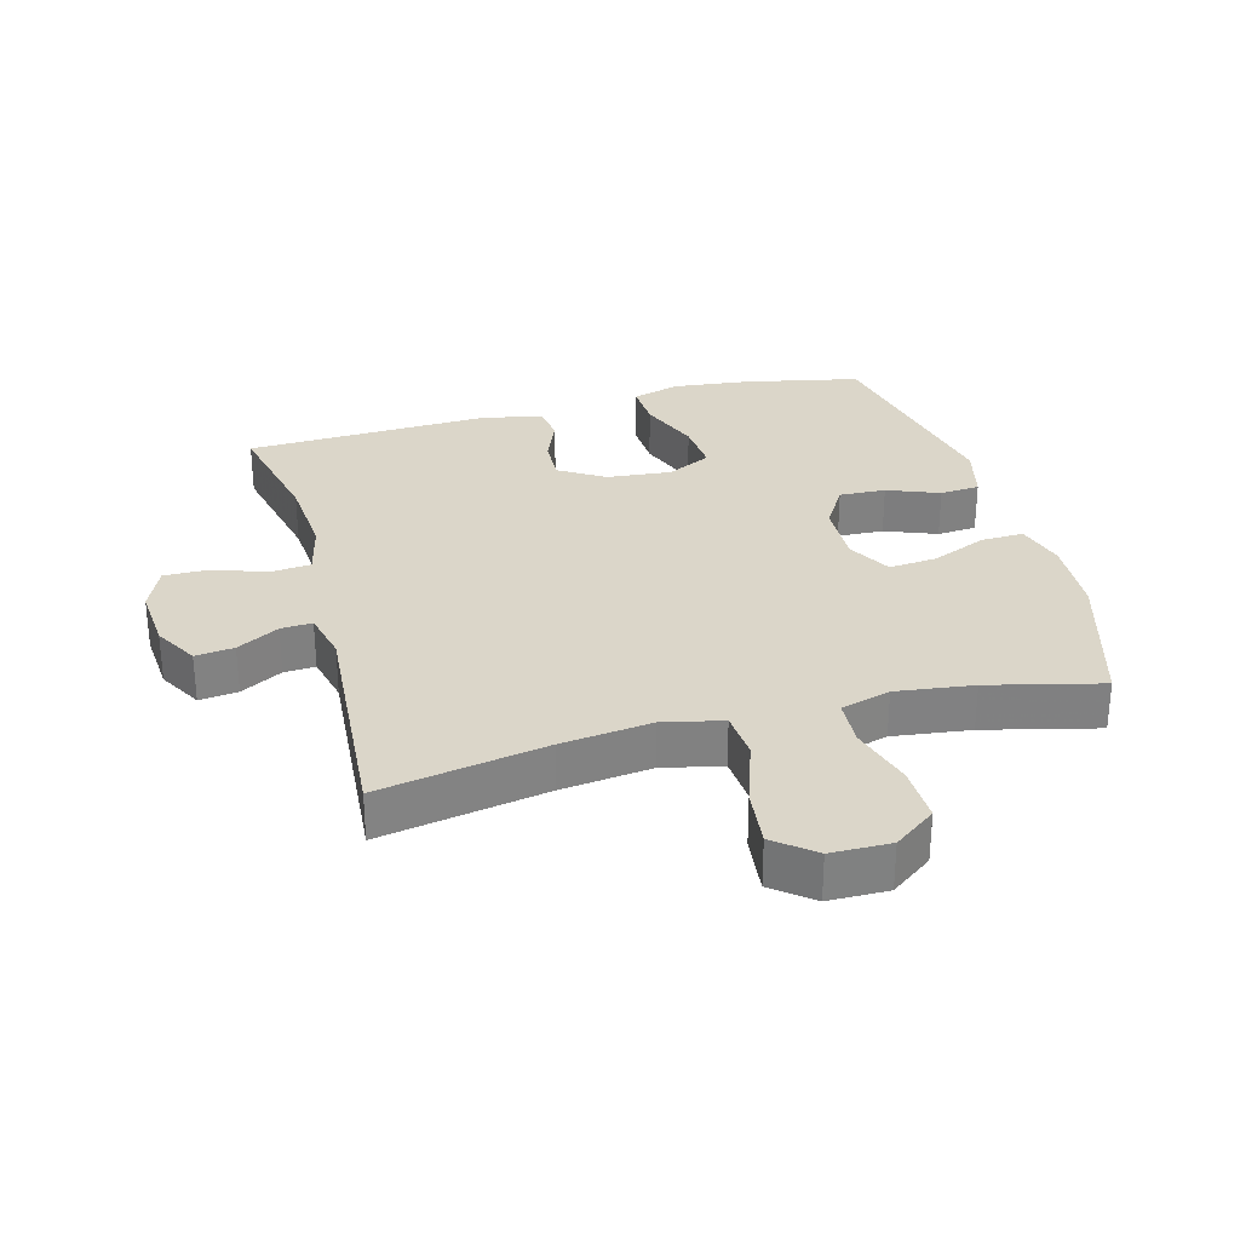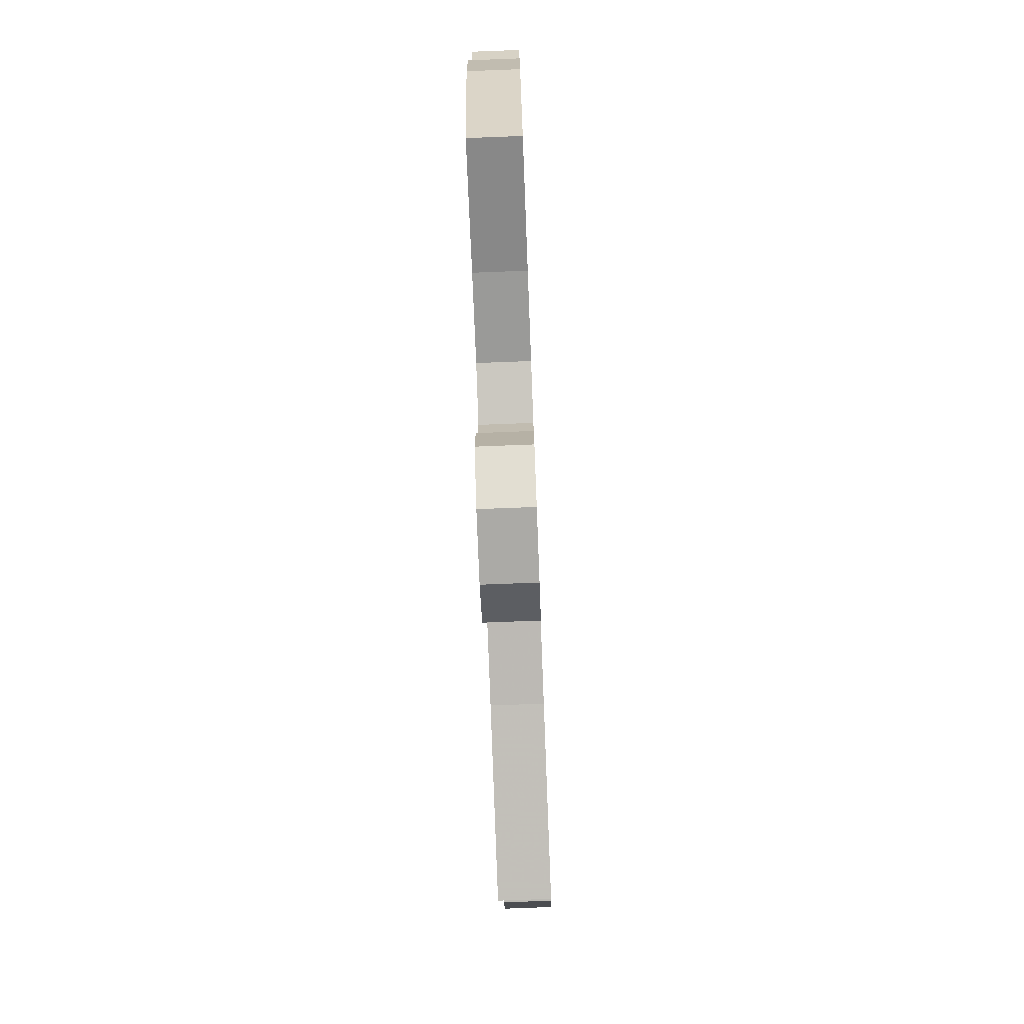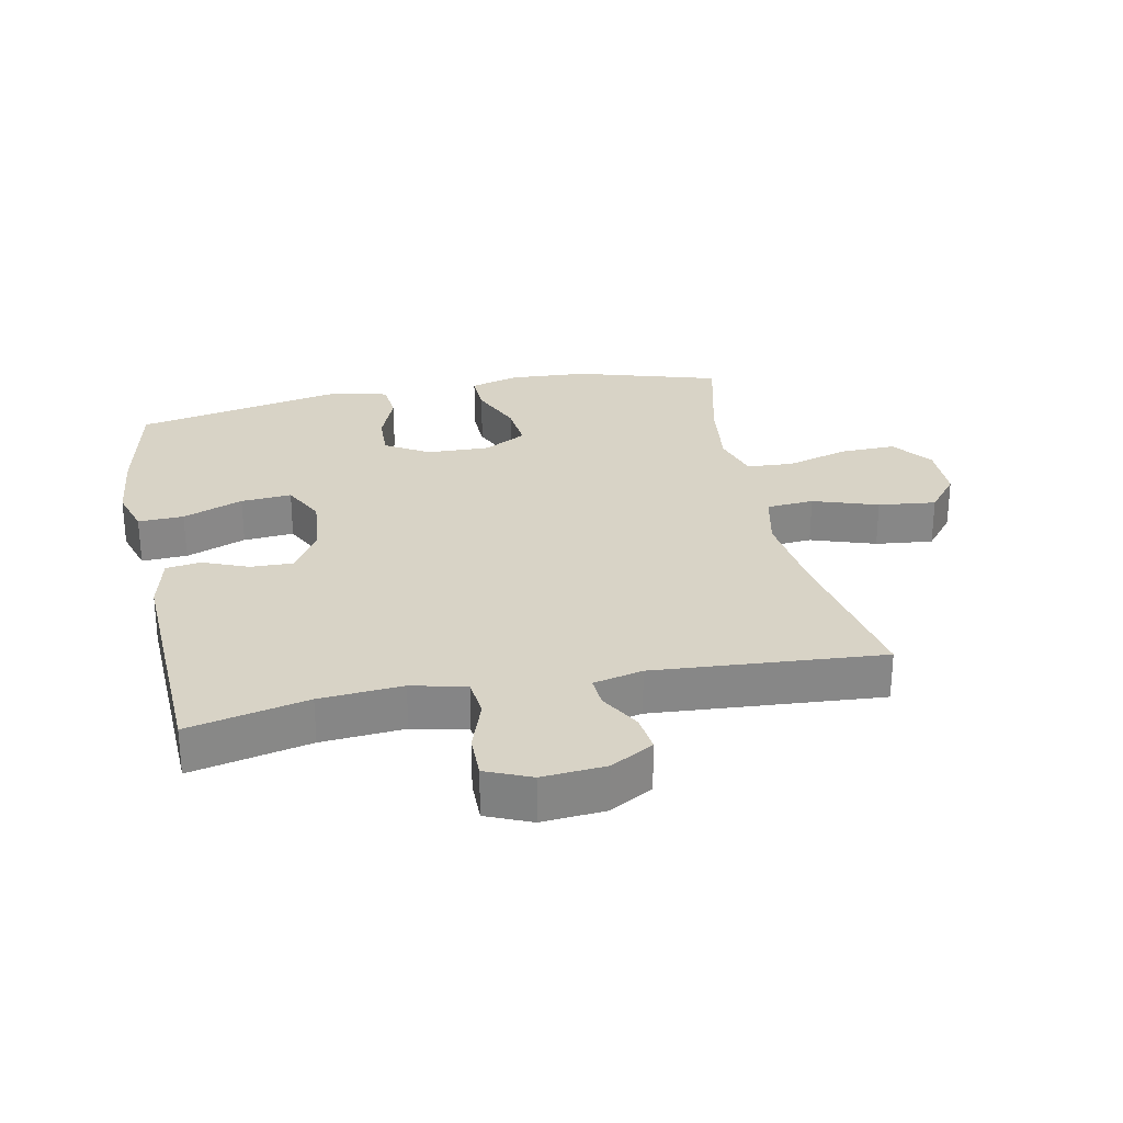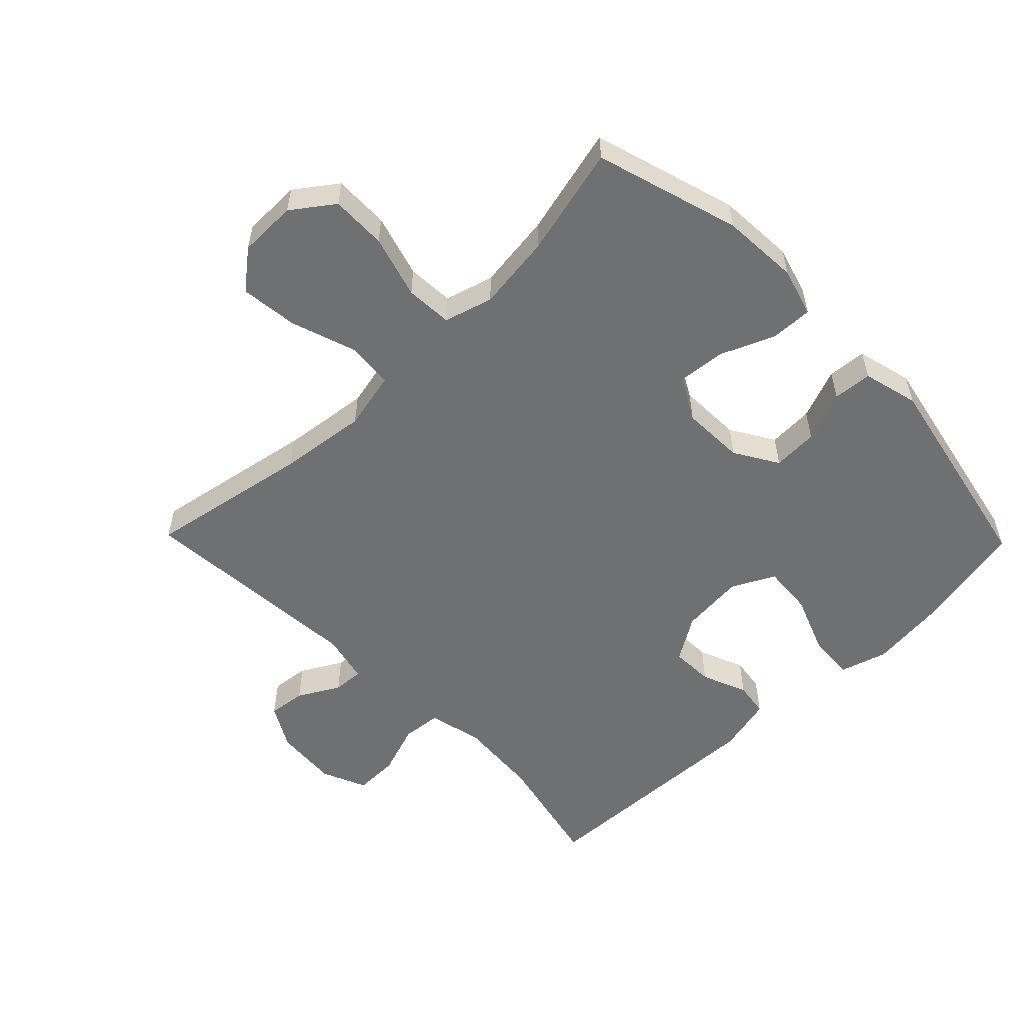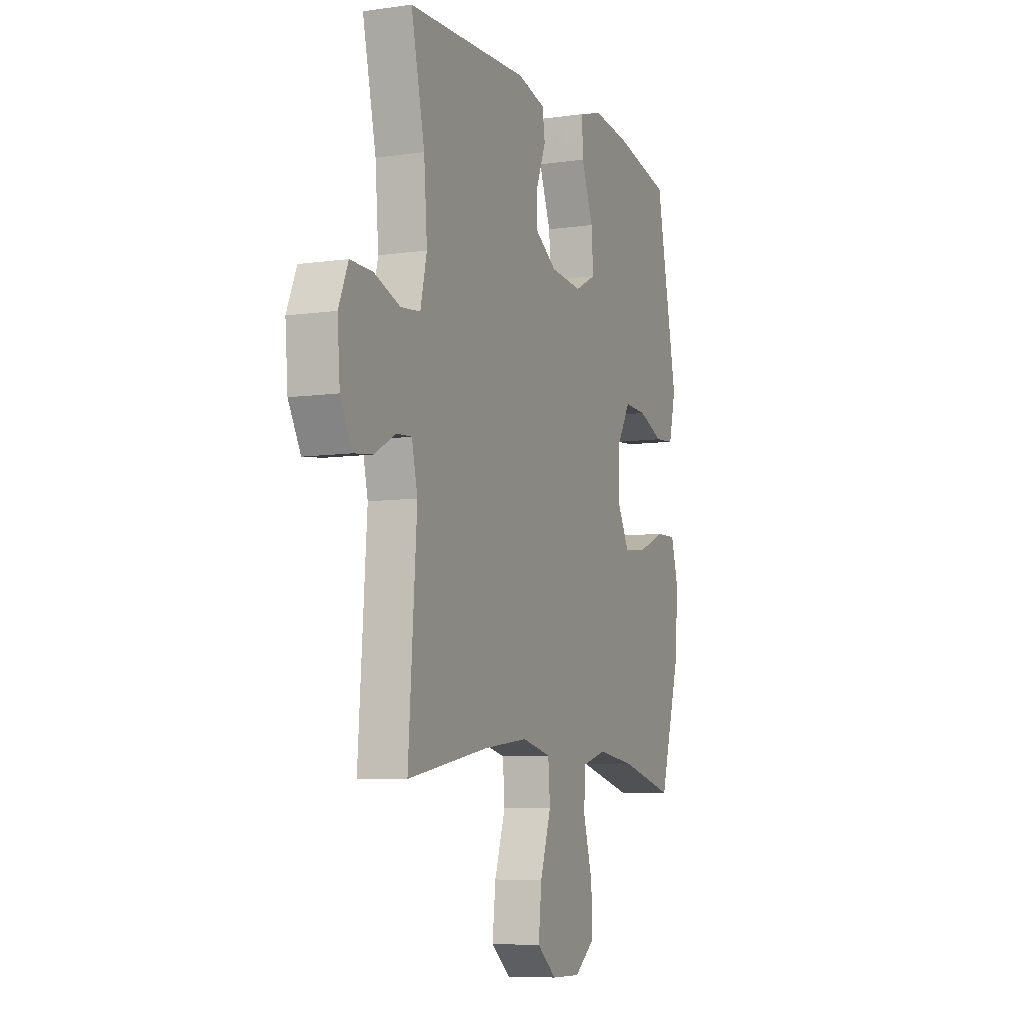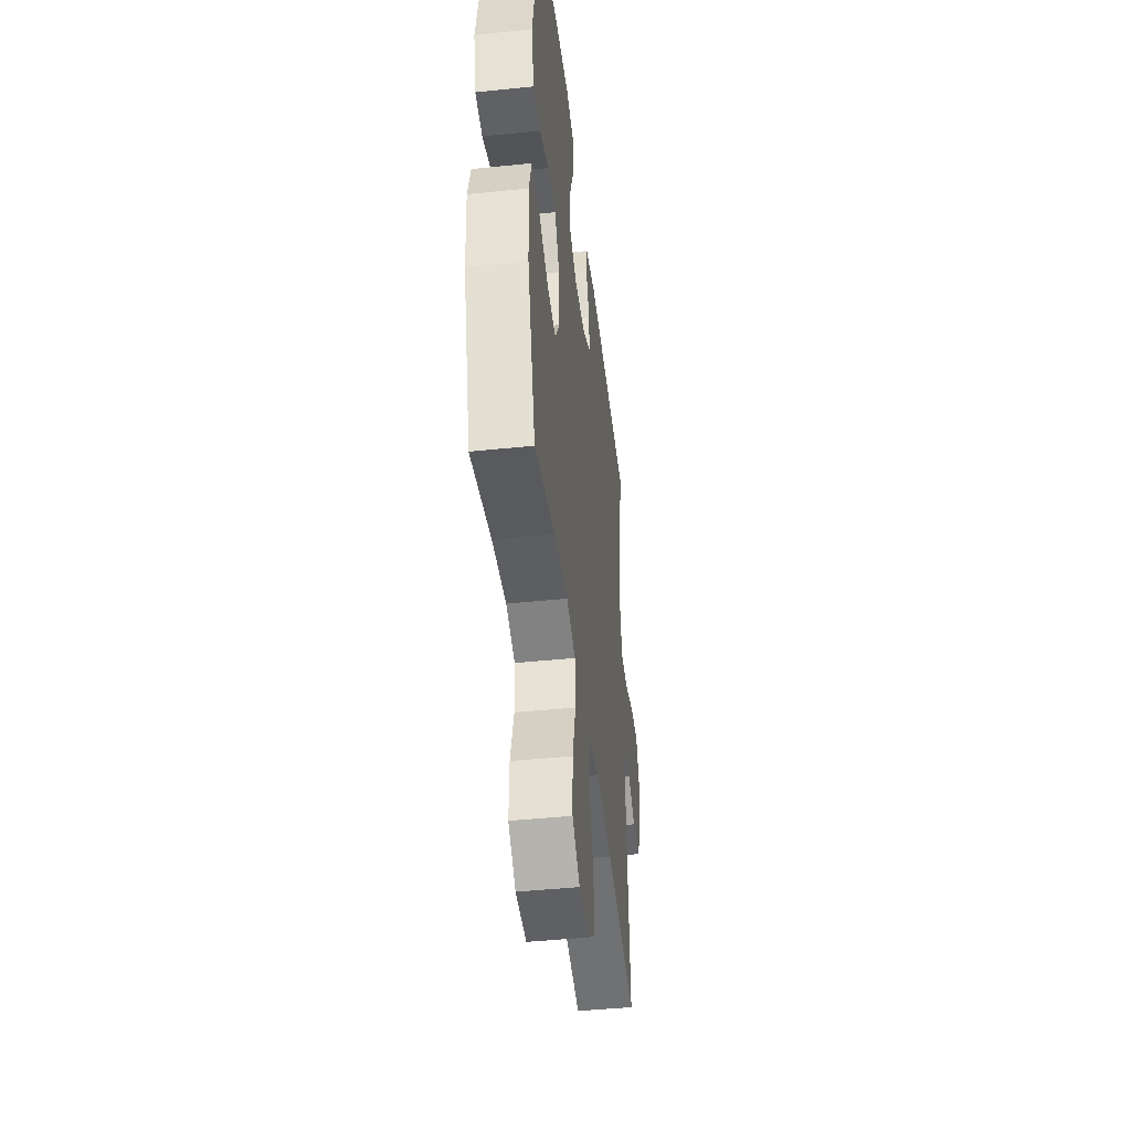
<metadata>
{"format":"obj","ext":"obj","renderer":"f3d","projection":"perspective","resolution":1024,"background":"white","views":[{"elev":29.9,"azim":164.9,"up":"+Y"},{"elev":-76.4,"azim":-87.8,"up":"+Z"},{"elev":27.9,"azim":78.5,"up":"+Y"},{"elev":-54.9,"azim":-135.7,"up":"+Y"},{"elev":-7.5,"azim":112.1,"up":"+Z"},{"elev":-45.0,"azim":-83.2,"up":"+Z"}]}
</metadata>
<code>
v 0.5 0.07 -0.5
v 0.245 0.07 -0.453
v 0.107 0.07 -0.436
v 0.016 0.07 -0.456
v 0.01 0.07 -0.53
v 0.044 0.07 -0.631
v 0.054 0.07 -0.721
v -0.006 0.07 -0.769
v -0.097 0.07 -0.77
v -0.161 0.07 -0.723
v -0.159 0.07 -0.636
v -0.13 0.07 -0.538
v -0.134 0.07 -0.465
v -0.21 0.07 -0.443
v -0.328 0.07 -0.458
v -0.5 0.07 -0.5
v -0.567 0.07 -0.275
v -0.574 0.07 -0.154
v -0.552 0.07 -0.078
v -0.487 0.07 -0.08
v -0.402 0.07 -0.116
v -0.328 0.07 -0.123
v -0.291 0.07 -0.056
v -0.294 0.07 0.042
v -0.335 0.07 0.11
v -0.406 0.07 0.107
v -0.485 0.07 0.076
v -0.546 0.07 0.081
v -0.568 0.07 0.168
v -0.5 0.07 0.5
v -0.323 0.07 0.537
v -0.205 0.07 0.55
v -0.132 0.07 0.528
v -0.135 0.07 0.457
v -0.172 0.07 0.363
v -0.178 0.07 0.284
v -0.111 0.07 0.25
v -0.012 0.07 0.259
v 0.057 0.07 0.302
v 0.055 0.07 0.369
v 0.026 0.07 0.44
v 0.034 0.07 0.494
v 0.122 0.07 0.515
v 0.5 0.07 0.5
v 0.458 0.07 0.314
v 0.448 0.07 0.185
v 0.468 0.07 0.1
v 0.529 0.07 0.094
v 0.61 0.07 0.122
v 0.679 0.07 0.123
v 0.709 0.07 0.053
v 0.701 0.07 -0.046
v 0.663 0.07 -0.113
v 0.604 0.07 -0.106
v 0.54 0.07 -0.07
v 0.492 0.07 -0.067
v 0.474 0.07 -0.144
v 0.5 0 -0.5
v 0.245 0 -0.453
v 0.107 0 -0.436
v 0.016 0 -0.456
v 0.01 0 -0.53
v 0.044 0 -0.631
v 0.054 0 -0.721
v -0.006 0 -0.769
v -0.097 0 -0.77
v -0.161 0 -0.723
v -0.159 0 -0.636
v -0.13 0 -0.538
v -0.134 0 -0.465
v -0.21 0 -0.443
v -0.328 0 -0.458
v -0.5 0 -0.5
v -0.567 0 -0.275
v -0.574 0 -0.154
v -0.552 0 -0.078
v -0.487 0 -0.08
v -0.402 0 -0.116
v -0.328 0 -0.123
v -0.291 0 -0.056
v -0.294 0 0.042
v -0.335 0 0.11
v -0.406 0 0.107
v -0.485 0 0.076
v -0.546 0 0.081
v -0.568 0 0.168
v -0.5 0 0.5
v -0.323 0 0.537
v -0.205 0 0.55
v -0.132 0 0.528
v -0.135 0 0.457
v -0.172 0 0.363
v -0.178 0 0.284
v -0.111 0 0.25
v -0.012 0 0.259
v 0.057 0 0.302
v 0.055 0 0.369
v 0.026 0 0.44
v 0.034 0 0.494
v 0.122 0 0.515
v 0.5 0 0.5
v 0.458 0 0.314
v 0.448 0 0.185
v 0.468 0 0.1
v 0.529 0 0.094
v 0.61 0 0.122
v 0.679 0 0.123
v 0.709 0 0.053
v 0.701 0 -0.046
v 0.663 0 -0.113
v 0.604 0 -0.106
v 0.54 0 -0.07
v 0.492 0 -0.067
v 0.474 0 -0.144
f 52 53 54 55
f 52 55 56
f 51 52 56
f 48 49 50 51
f 47 48 51 56
f 46 47 56 57
f 42 43 44 45
f 40 41 42 45
f 39 40 45 46
f 38 39 46 57
f 32 33 34 35
f 32 35 36
f 31 32 36
f 30 31 36
f 29 30 36
f 26 27 28 29
f 25 26 29 36
f 24 25 36 37
f 18 19 20 21
f 18 21 22
f 15 16 17 18
f 14 15 18 22
f 13 14 22 23
f 9 10 11 12
f 9 12 13
f 8 9 13
f 5 6 7 8
f 5 8 13 23
f 38 57 1 2
f 37 38 2 3
f 24 37 3 4
f 4 5 23 24
f 112 111 110 109
f 113 112 109
f 113 109 108
f 108 107 106 105
f 113 108 105 104
f 114 113 104 103
f 102 101 100 99
f 102 99 98 97
f 103 102 97 96
f 114 103 96 95
f 92 91 90 89
f 93 92 89
f 93 89 88
f 93 88 87
f 93 87 86
f 86 85 84 83
f 93 86 83 82
f 94 93 82 81
f 78 77 76 75
f 79 78 75
f 75 74 73 72
f 79 75 72 71
f 80 79 71 70
f 69 68 67 66
f 70 69 66
f 70 66 65
f 65 64 63 62
f 80 70 65 62
f 59 58 114 95
f 60 59 95 94
f 61 60 94 81
f 81 80 62 61
f 1 58 59 2
f 2 59 60 3
f 3 60 61 4
f 4 61 62 5
f 5 62 63 6
f 6 63 64 7
f 7 64 65 8
f 8 65 66 9
f 9 66 67 10
f 10 67 68 11
f 11 68 69 12
f 12 69 70 13
f 13 70 71 14
f 14 71 72 15
f 15 72 73 16
f 16 73 74 17
f 17 74 75 18
f 18 75 76 19
f 19 76 77 20
f 20 77 78 21
f 21 78 79 22
f 22 79 80 23
f 23 80 81 24
f 24 81 82 25
f 25 82 83 26
f 26 83 84 27
f 27 84 85 28
f 28 85 86 29
f 29 86 87 30
f 30 87 88 31
f 31 88 89 32
f 32 89 90 33
f 33 90 91 34
f 34 91 92 35
f 35 92 93 36
f 36 93 94 37
f 37 94 95 38
f 38 95 96 39
f 39 96 97 40
f 40 97 98 41
f 41 98 99 42
f 42 99 100 43
f 43 100 101 44
f 44 101 102 45
f 45 102 103 46
f 46 103 104 47
f 47 104 105 48
f 48 105 106 49
f 49 106 107 50
f 50 107 108 51
f 51 108 109 52
f 52 109 110 53
f 53 110 111 54
f 54 111 112 55
f 55 112 113 56
f 56 113 114 57
f 57 114 58 1

</code>
